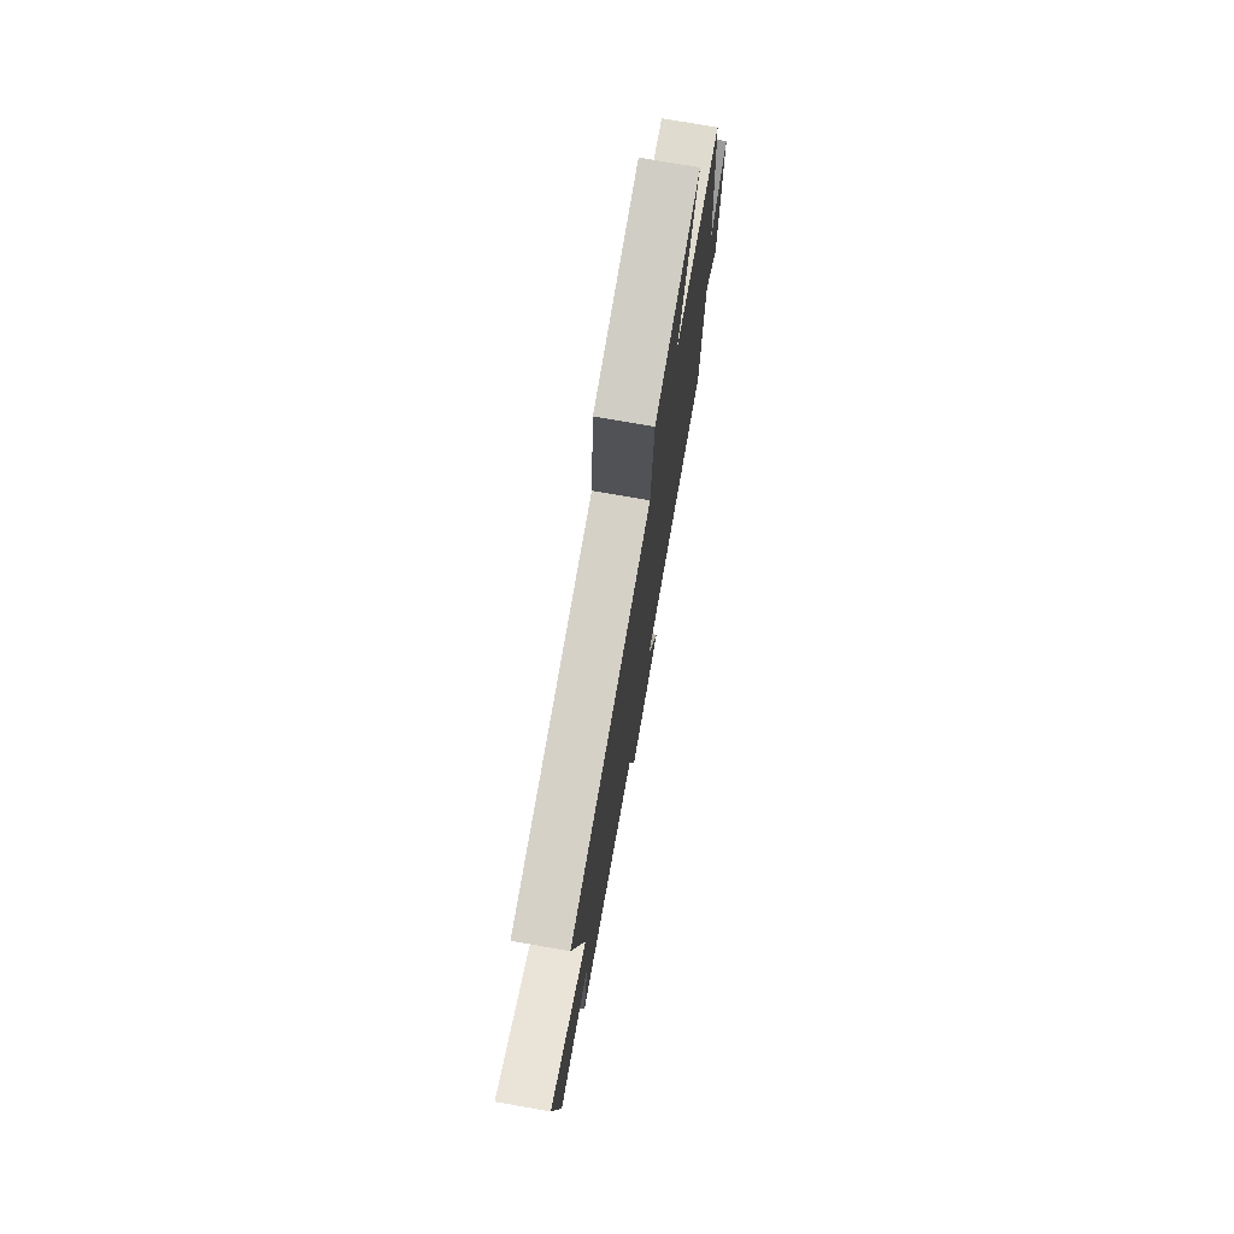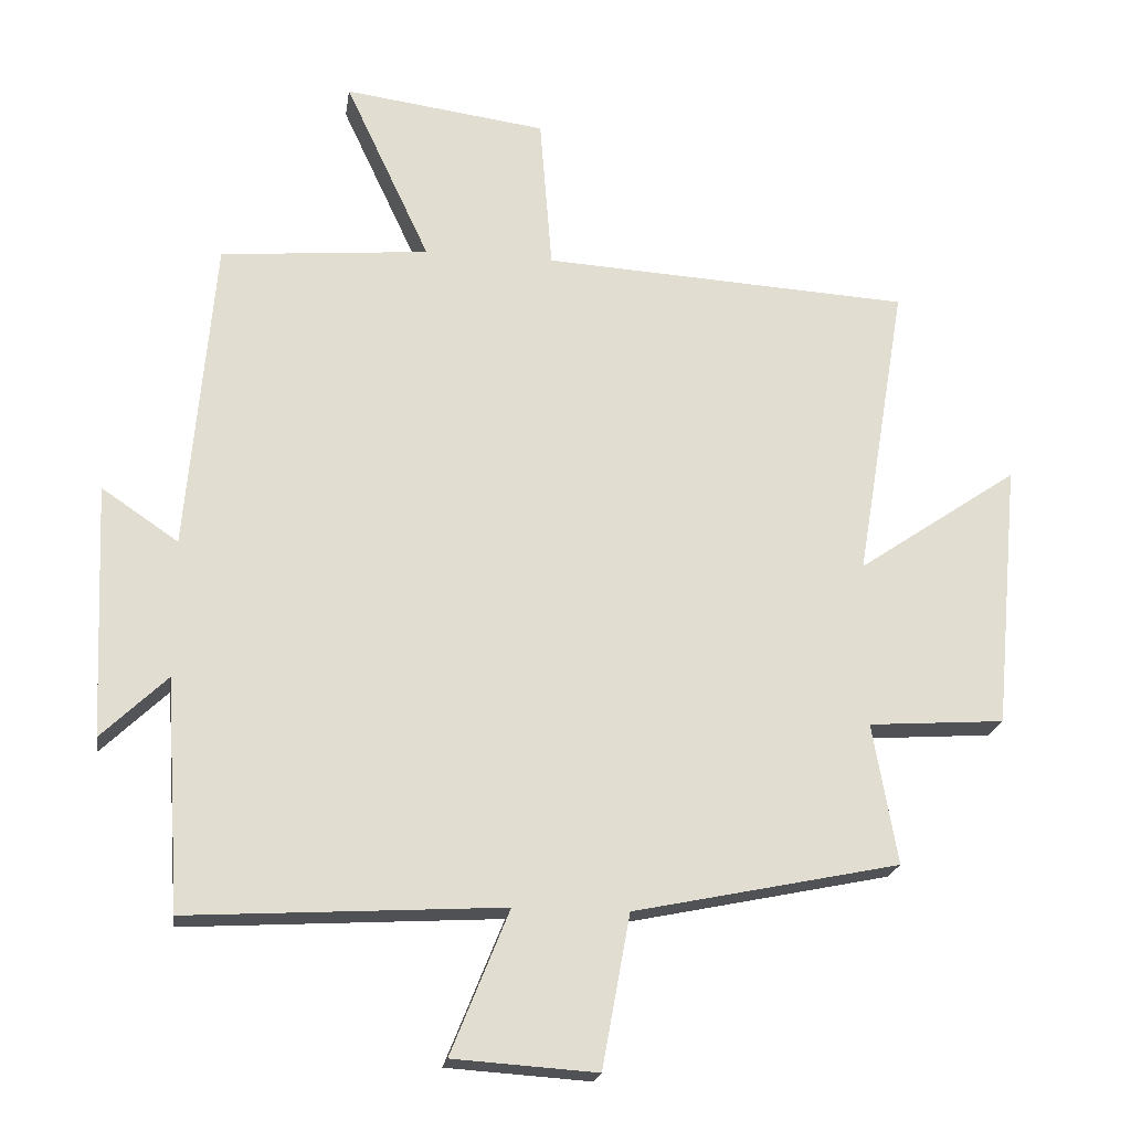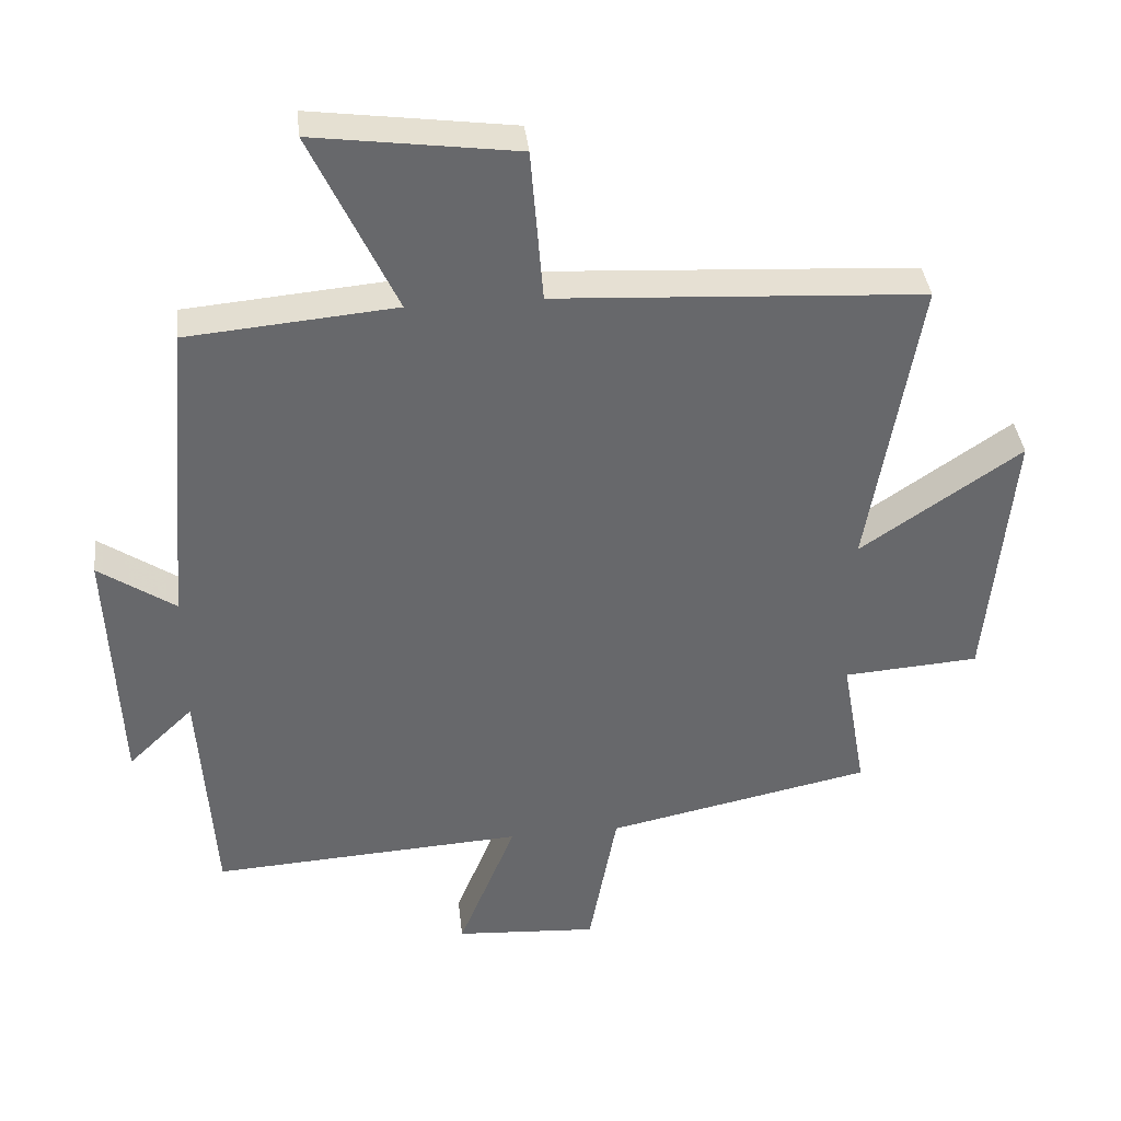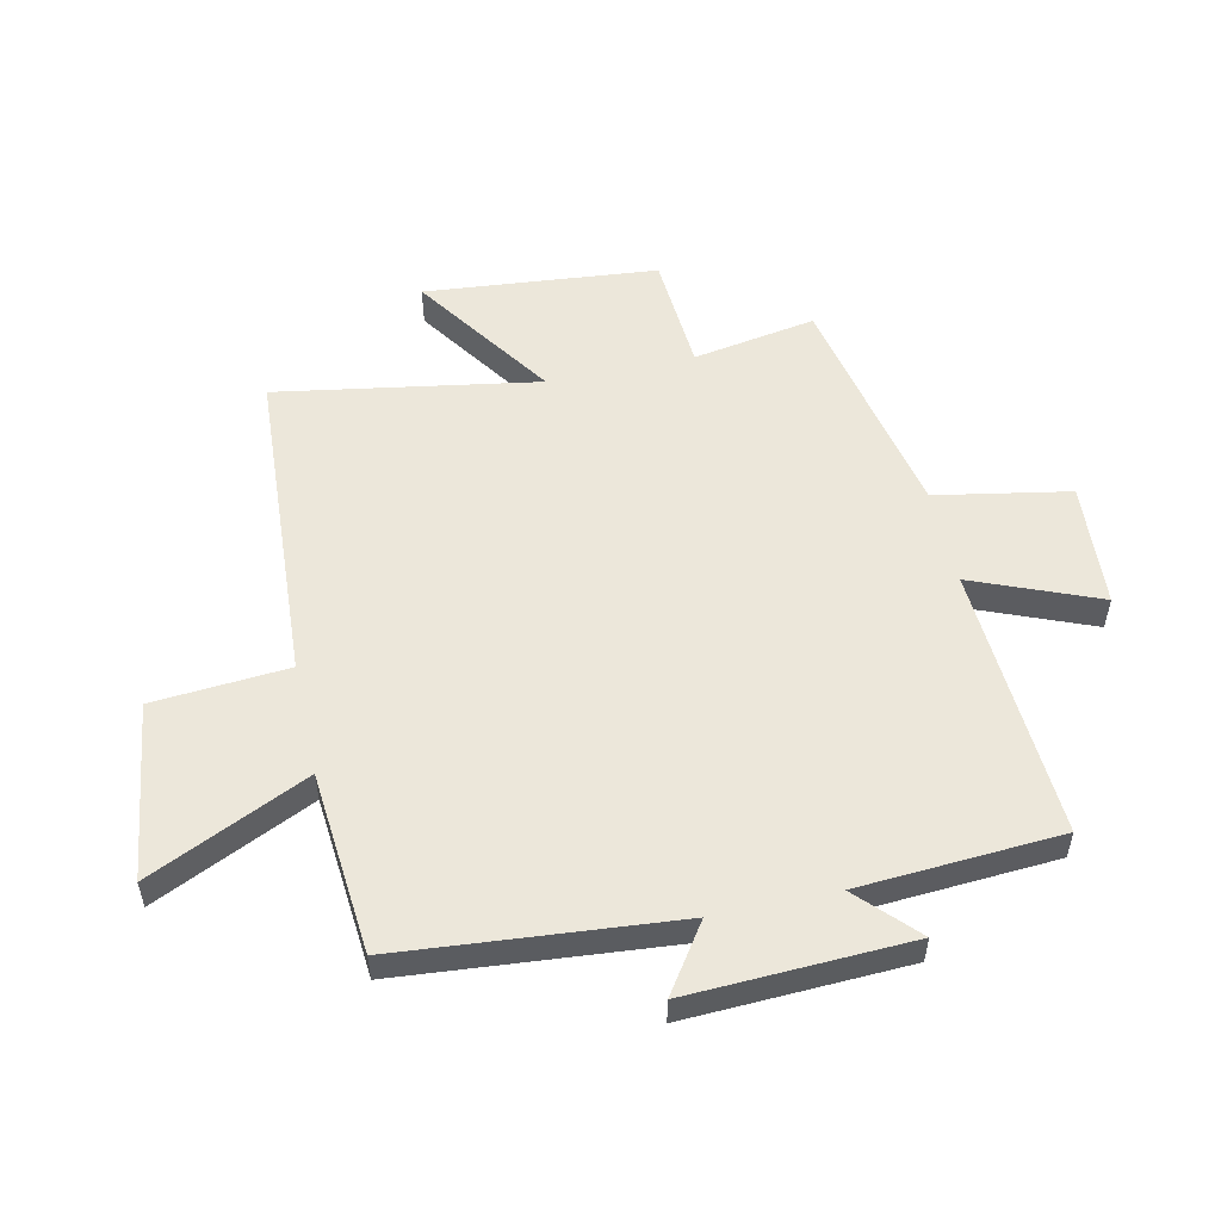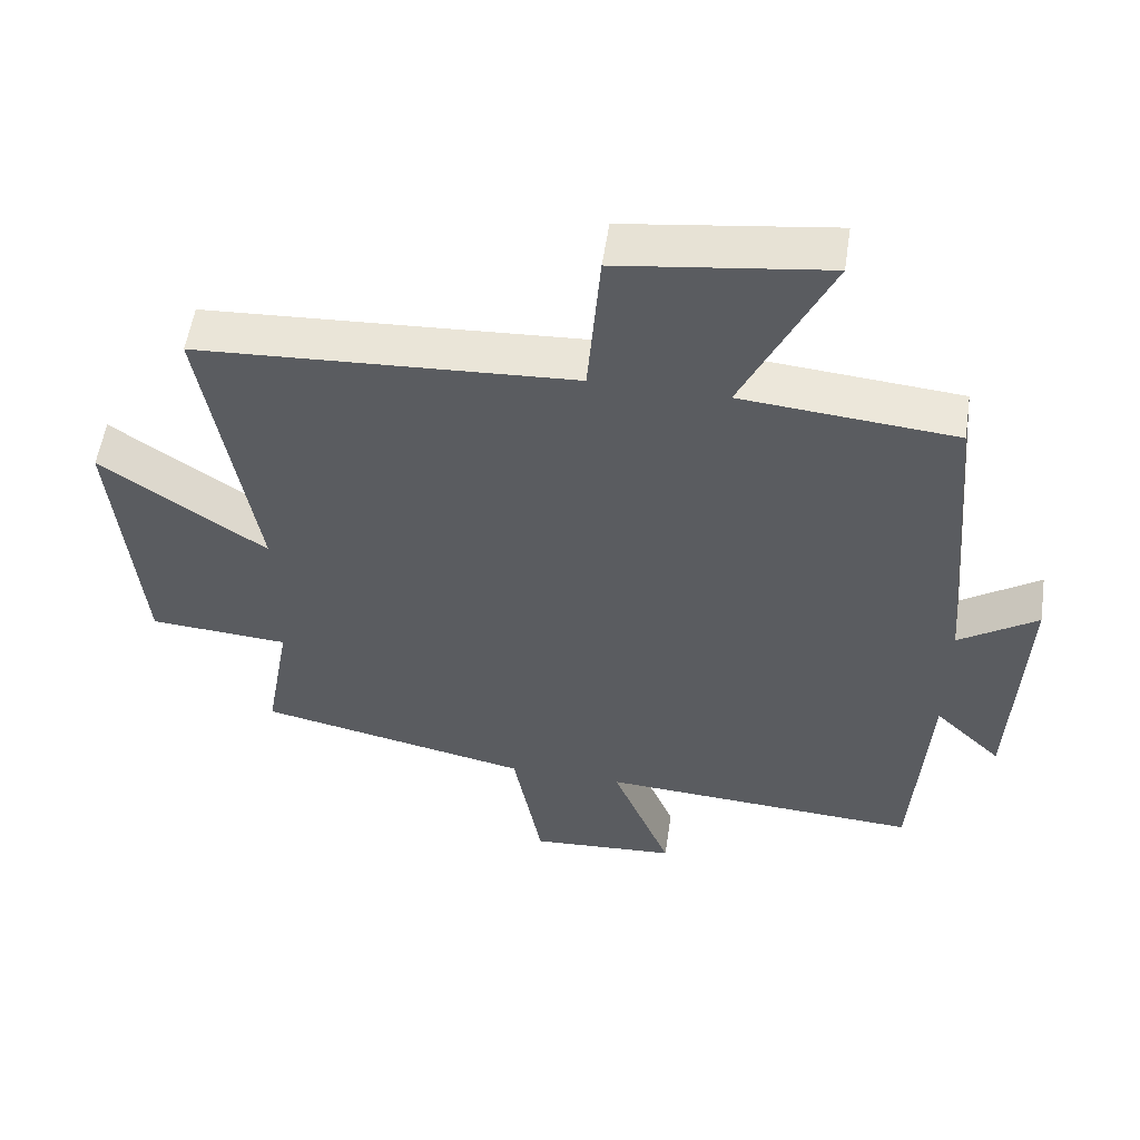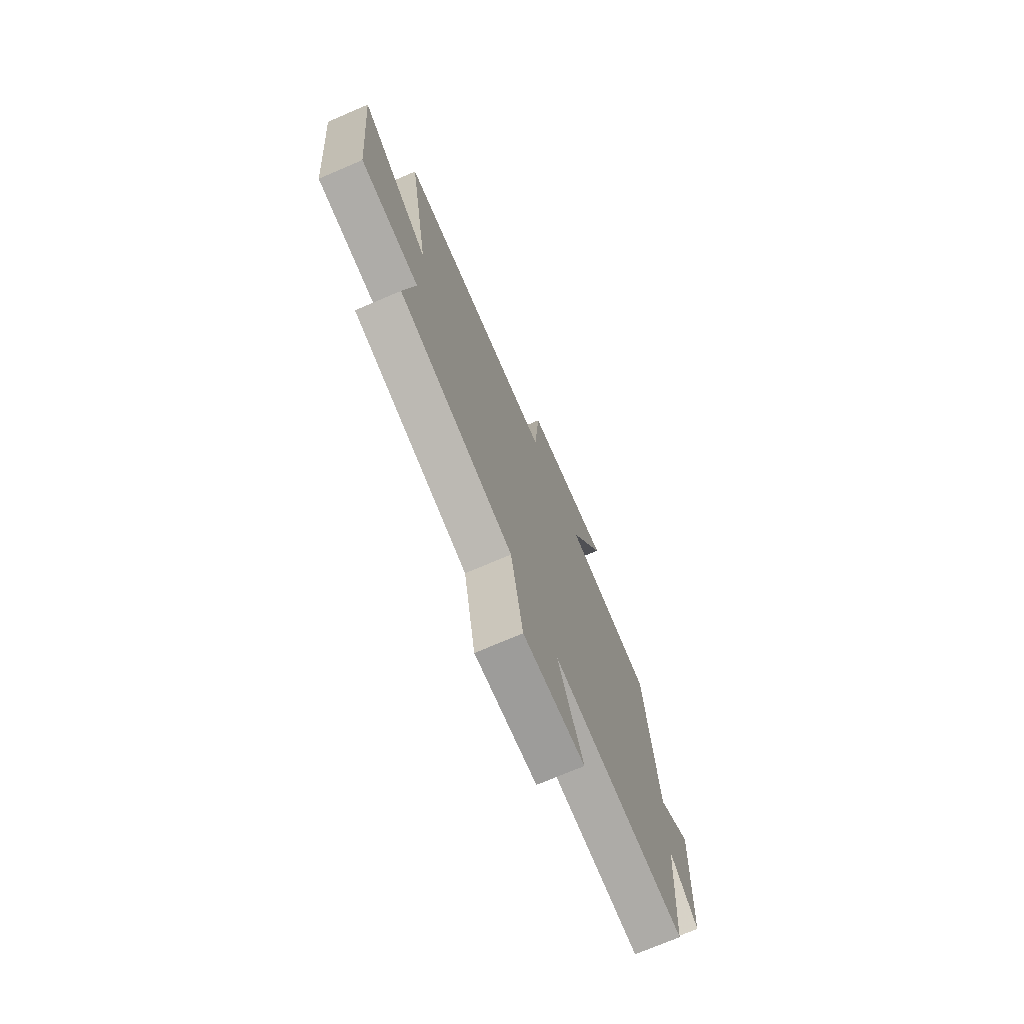
<metadata>
{"format":"obj","ext":"obj","renderer":"f3d","projection":"perspective","resolution":1024,"background":"white","views":[{"elev":75.7,"azim":-80.1,"up":"+Z"},{"elev":-20.7,"azim":171.6,"up":"+Z"},{"elev":38.0,"azim":173.6,"up":"+Z"},{"elev":53.9,"azim":77.7,"up":"+Y"},{"elev":54.7,"azim":8.5,"up":"+Z"},{"elev":-73.5,"azim":-66.9,"up":"+Z"}]}
</metadata>
<code>
v 0.46 0.07 0.473
v 0.5 0.07 0.013
v 0.612 0.07 0.089
v 0.596 0.07 -0.281
v 0.5 0.07 -0.189
v 0.478 0.07 -0.527
v 0.019 0.07 -0.5
v 0.104 0.07 -0.71
v -0.106 0.07 -0.724
v -0.147 0.07 -0.5
v -0.536 0.07 -0.419
v -0.5 0.07 -0.213
v -0.699 0.07 -0.199
v -0.735 0.07 0.191
v -0.5 0.07 0.031
v -0.573 0.07 0.469
v -0.035 0.07 0.5
v -0.017 0.07 0.726
v 0.279 0.07 0.766
v 0.155 0.07 0.5
v 0.46 0 0.473
v 0.5 0 0.013
v 0.612 0 0.089
v 0.596 0 -0.281
v 0.5 0 -0.189
v 0.478 0 -0.527
v 0.019 0 -0.5
v 0.104 0 -0.71
v -0.106 0 -0.724
v -0.147 0 -0.5
v -0.536 0 -0.419
v -0.5 0 -0.213
v -0.699 0 -0.199
v -0.735 0 0.191
v -0.5 0 0.031
v -0.573 0 0.469
v -0.035 0 0.5
v -0.017 0 0.726
v 0.279 0 0.766
v 0.155 0 0.5
f 17 18 19 20
f 20 1 2
f 17 20 2
f 16 17 2
f 15 16 2
f 12 13 14 15
f 12 15 2
f 10 11 12 2
f 7 8 9 10
f 7 10 2 3
f 5 6 7
f 5 7 3
f 3 4 5
f 40 39 38 37
f 22 21 40
f 22 40 37
f 22 37 36
f 22 36 35
f 35 34 33 32
f 22 35 32
f 22 32 31 30
f 30 29 28 27
f 23 22 30 27
f 27 26 25
f 23 27 25
f 25 24 23
f 1 21 22 2
f 2 22 23 3
f 3 23 24 4
f 4 24 25 5
f 5 25 26 6
f 6 26 27 7
f 7 27 28 8
f 8 28 29 9
f 9 29 30 10
f 10 30 31 11
f 11 31 32 12
f 12 32 33 13
f 13 33 34 14
f 14 34 35 15
f 15 35 36 16
f 16 36 37 17
f 17 37 38 18
f 18 38 39 19
f 19 39 40 20
f 20 40 21 1

</code>
